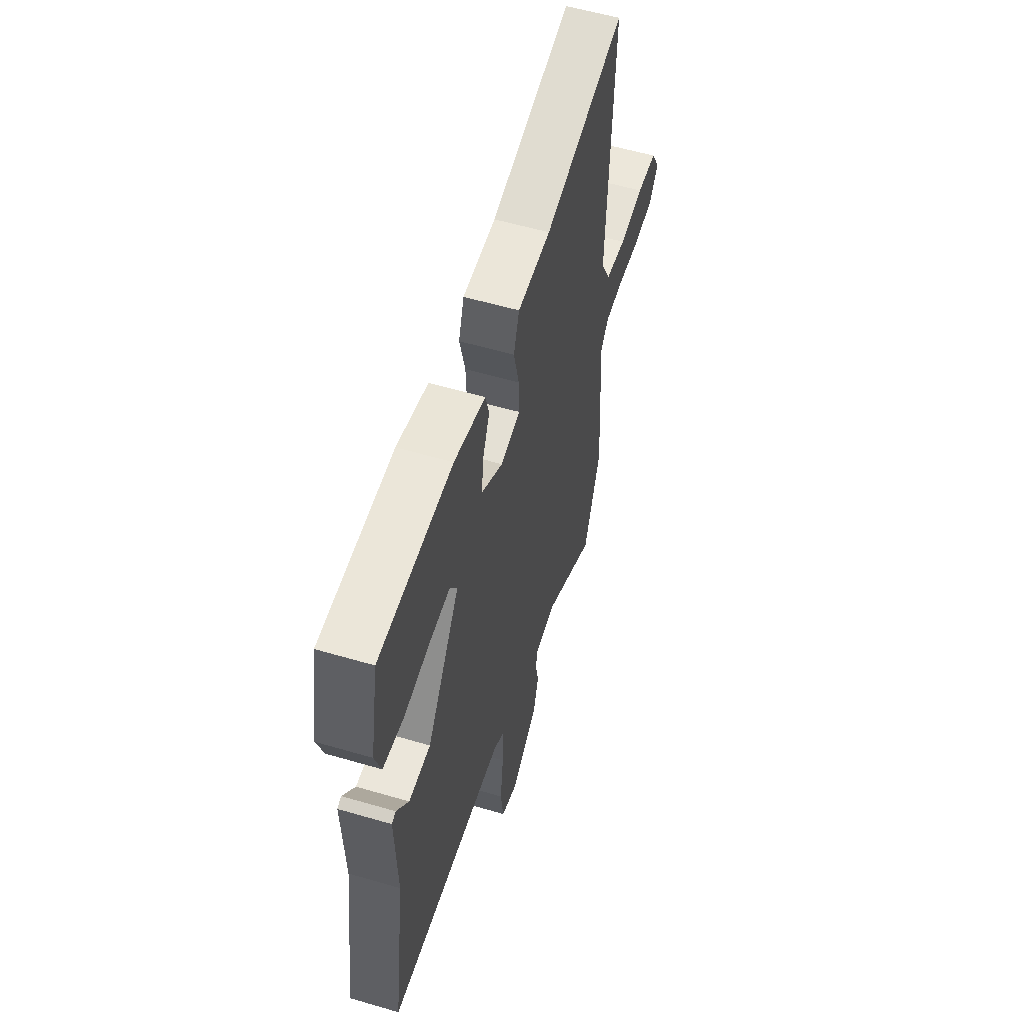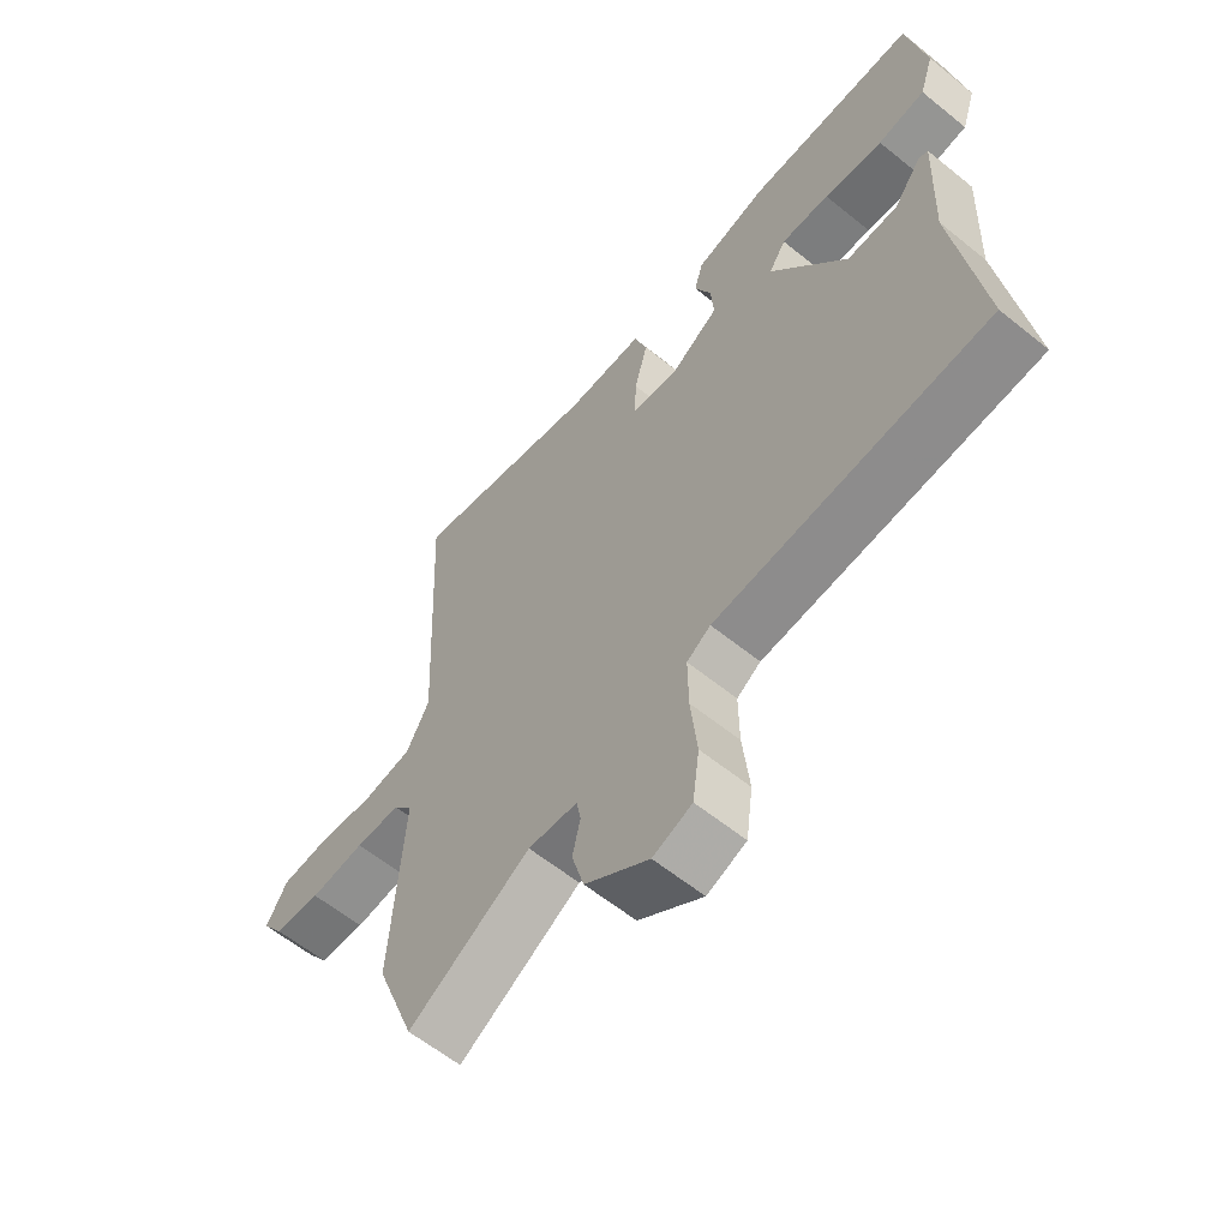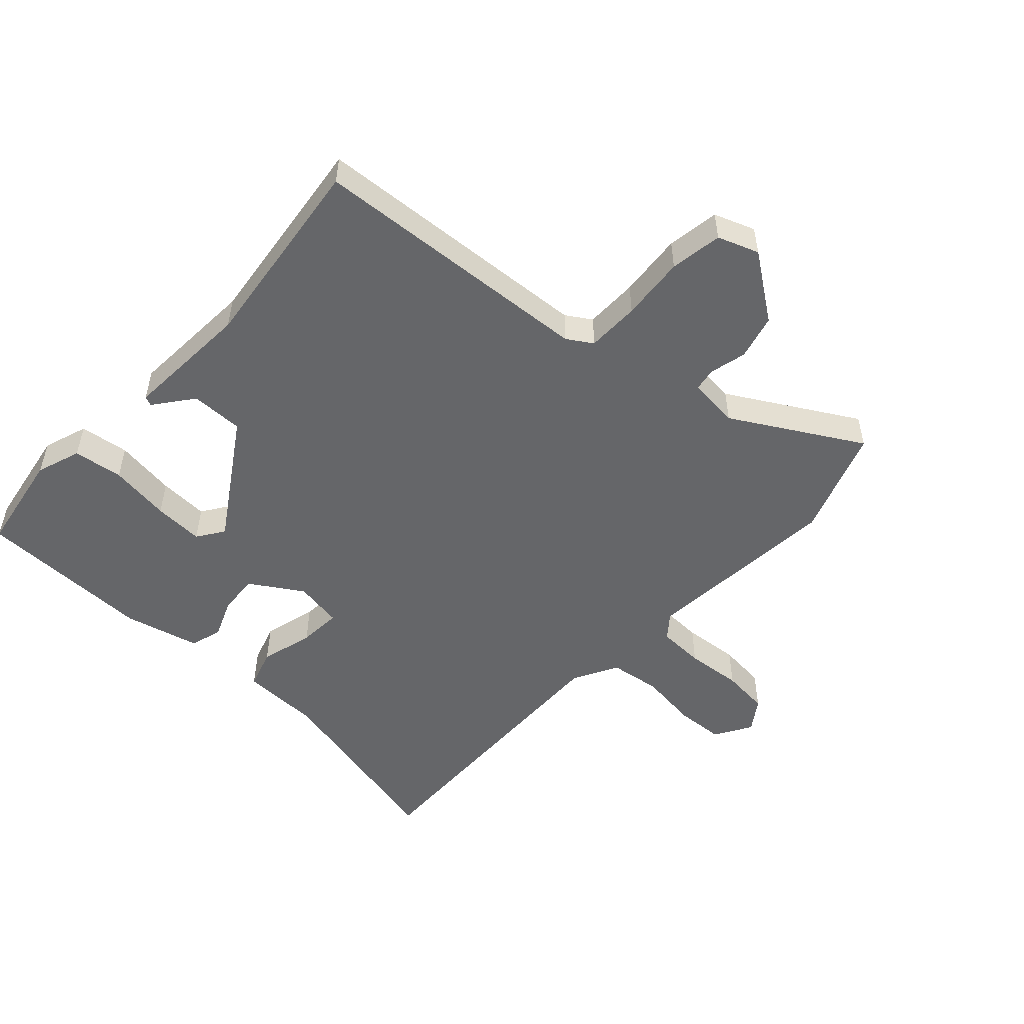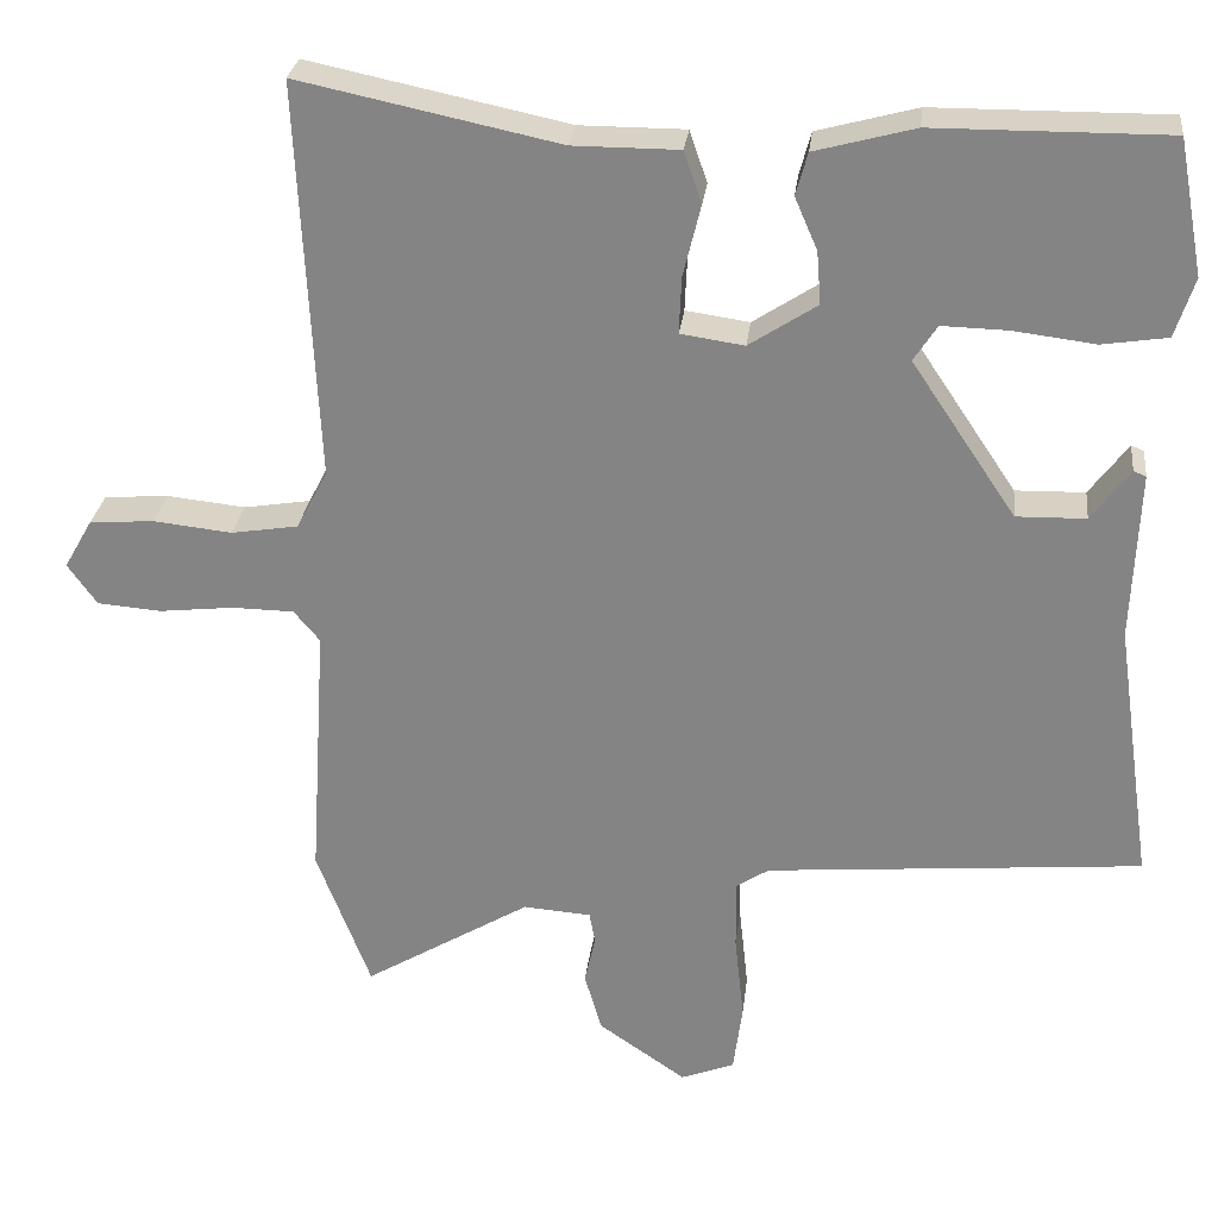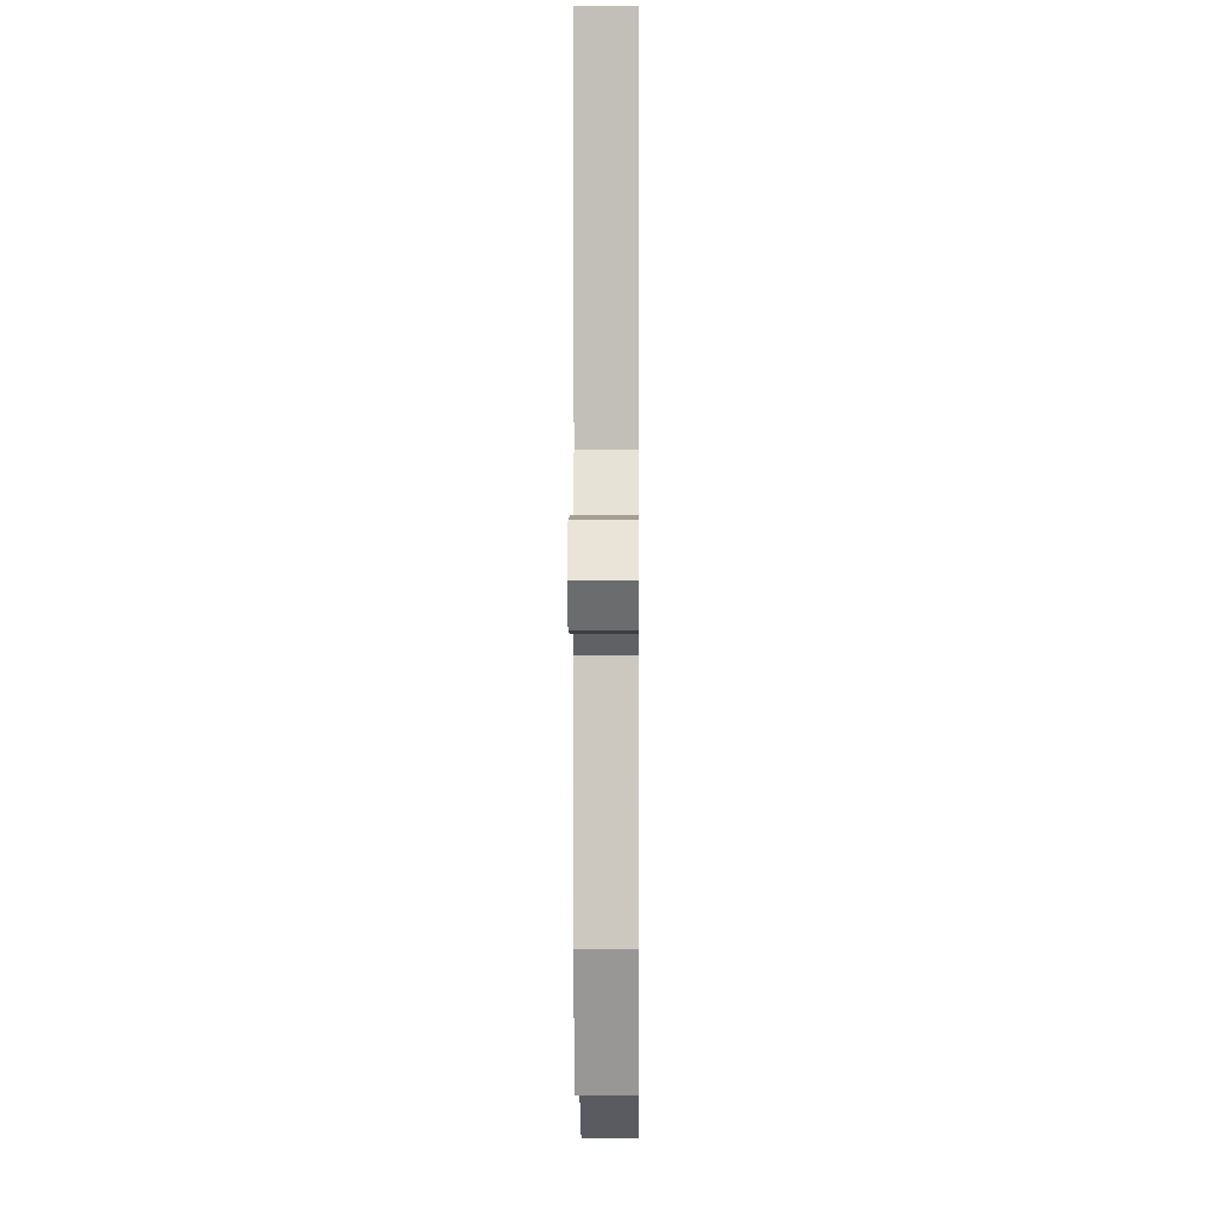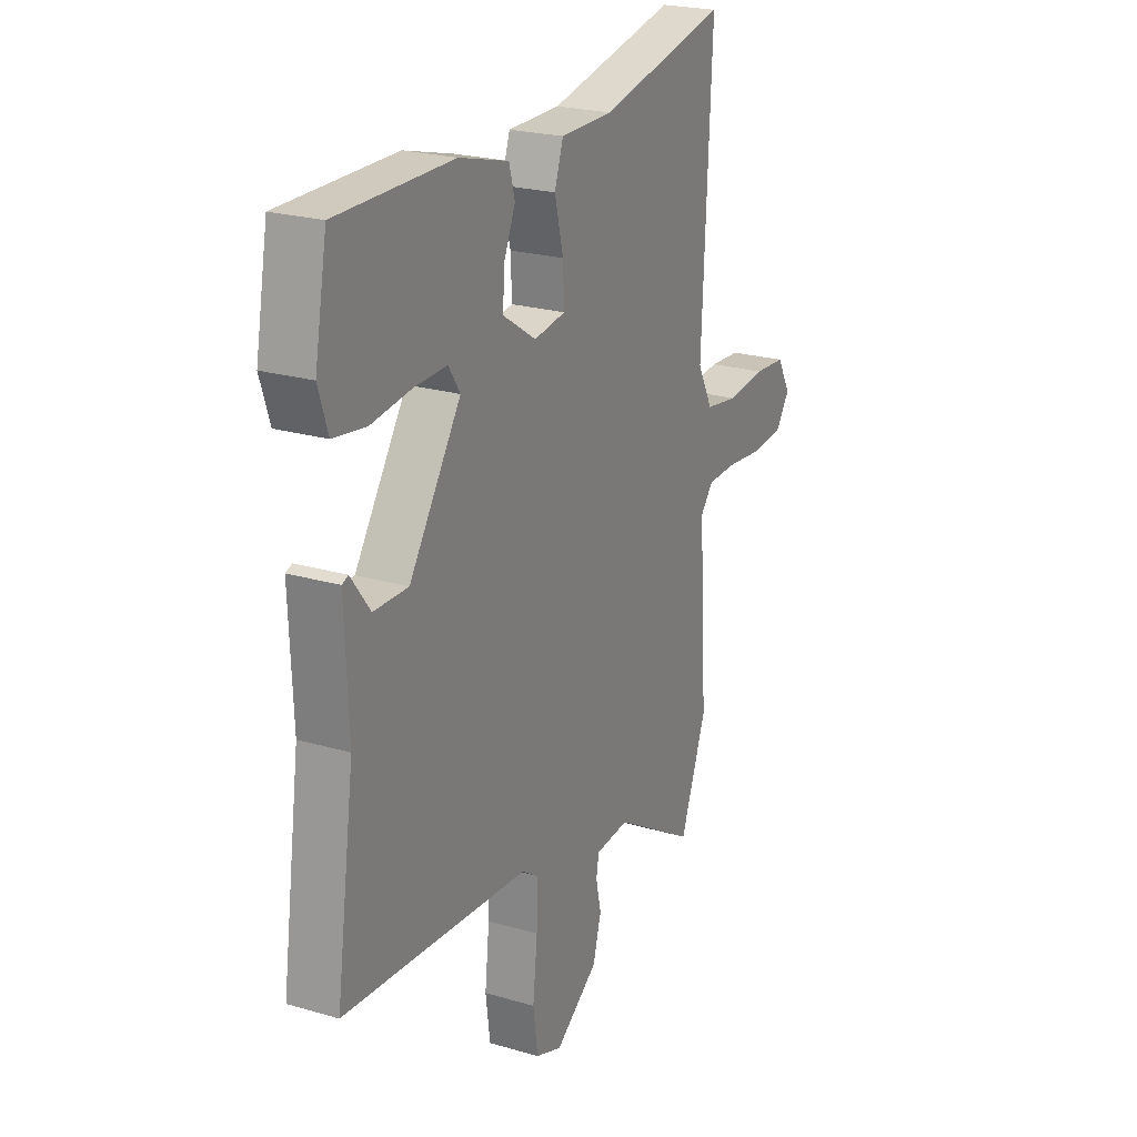
<metadata>
{"format":"obj","ext":"obj","renderer":"f3d","projection":"perspective","resolution":1024,"background":"white","views":[{"elev":57.0,"azim":107.0,"up":"+Z"},{"elev":-60.2,"azim":50.3,"up":"+Z"},{"elev":-51.9,"azim":136.1,"up":"+Y"},{"elev":27.6,"azim":6.6,"up":"+Z"},{"elev":0.9,"azim":-89.5,"up":"+Z"},{"elev":23.2,"azim":116.3,"up":"+Z"}]}
</metadata>
<code>
v -0.492 0.07 0.524
v -0.182 0.07 0.459
v -0.056 0.07 0.459
v -0.035 0.07 0.397
v -0.056 0.07 0.312
v -0.059 0.07 0.244
v 0.017 0.07 0.233
v 0.098 0.07 0.286
v 0.093 0.07 0.349
v 0.066 0.07 0.411
v 0.08 0.07 0.462
v 0.199 0.07 0.494
v 0.477 0.07 0.496
v 0.507 0.07 0.336
v 0.484 0.07 0.265
v 0.406 0.07 0.253
v 0.309 0.07 0.265
v 0.23 0.07 0.267
v 0.202 0.07 0.224
v 0.327 0.07 0.038
v 0.41 0.07 0.04
v 0.456 0.07 0.102
v 0.471 0.07 0.096
v 0.463 0.07 -0.106
v 0.508 0.07 -0.419
v 0.059 0.07 -0.458
v 0.02 0.07 -0.484
v 0.021 0.07 -0.568
v 0.032 0.07 -0.67
v 0.021 0.07 -0.753
v -0.043 0.07 -0.778
v -0.148 0.07 -0.706
v -0.168 0.07 -0.635
v -0.155 0.07 -0.577
v -0.162 0.07 -0.54
v -0.243 0.07 -0.534
v -0.442 0.07 -0.654
v -0.506 0.07 -0.485
v -0.486 0.07 -0.172
v -0.517 0.07 -0.135
v -0.591 0.07 -0.134
v -0.68 0.07 -0.144
v -0.756 0.07 -0.138
v -0.791 0.07 -0.089
v -0.757 0.07 -0.03
v -0.68 0.07 -0.024
v -0.586 0.07 -0.034
v -0.506 0.07 -0.021
v -0.469 0.07 0.05
v -0.492 0 0.524
v -0.182 0 0.459
v -0.056 0 0.459
v -0.035 0 0.397
v -0.056 0 0.312
v -0.059 0 0.244
v 0.017 0 0.233
v 0.098 0 0.286
v 0.093 0 0.349
v 0.066 0 0.411
v 0.08 0 0.462
v 0.199 0 0.494
v 0.477 0 0.496
v 0.507 0 0.336
v 0.484 0 0.265
v 0.406 0 0.253
v 0.309 0 0.265
v 0.23 0 0.267
v 0.202 0 0.224
v 0.327 0 0.038
v 0.41 0 0.04
v 0.456 0 0.102
v 0.471 0 0.096
v 0.463 0 -0.106
v 0.508 0 -0.419
v 0.059 0 -0.458
v 0.02 0 -0.484
v 0.021 0 -0.568
v 0.032 0 -0.67
v 0.021 0 -0.753
v -0.043 0 -0.778
v -0.148 0 -0.706
v -0.168 0 -0.635
v -0.155 0 -0.577
v -0.162 0 -0.54
v -0.243 0 -0.534
v -0.442 0 -0.654
v -0.506 0 -0.485
v -0.486 0 -0.172
v -0.517 0 -0.135
v -0.591 0 -0.134
v -0.68 0 -0.144
v -0.756 0 -0.138
v -0.791 0 -0.089
v -0.757 0 -0.03
v -0.68 0 -0.024
v -0.586 0 -0.034
v -0.506 0 -0.021
v -0.469 0 0.05
f 45 46 47
f 44 45 47
f 43 44 47
f 42 43 47
f 41 42 47
f 40 41 47 48
f 39 40 48 49
f 38 39 49
f 37 38 49
f 36 37 49
f 32 33 34
f 31 32 34
f 30 31 34
f 29 30 34
f 28 29 34
f 27 28 34 35
f 49 1 2
f 36 49 2
f 35 36 2
f 27 35 2
f 26 27 2
f 21 22 23 24
f 24 25 26
f 21 24 26
f 20 21 26
f 15 16 17
f 14 15 17
f 13 14 17
f 12 13 17
f 11 12 17
f 10 11 17
f 9 10 17
f 8 9 17 18
f 7 8 18 19
f 2 3 4 5
f 2 5 6
f 26 2 6
f 7 19 20 26
f 6 7 26
f 96 95 94
f 96 94 93
f 96 93 92
f 96 92 91
f 96 91 90
f 97 96 90 89
f 98 97 89 88
f 98 88 87
f 98 87 86
f 98 86 85
f 83 82 81
f 83 81 80
f 83 80 79
f 83 79 78
f 83 78 77
f 84 83 77 76
f 51 50 98
f 51 98 85
f 51 85 84
f 51 84 76
f 51 76 75
f 73 72 71 70
f 75 74 73
f 75 73 70
f 75 70 69
f 66 65 64
f 66 64 63
f 66 63 62
f 66 62 61
f 66 61 60
f 66 60 59
f 66 59 58
f 67 66 58 57
f 68 67 57 56
f 54 53 52 51
f 55 54 51
f 55 51 75
f 75 69 68 56
f 75 56 55
f 1 50 51 2
f 2 51 52 3
f 3 52 53 4
f 4 53 54 5
f 5 54 55 6
f 6 55 56 7
f 7 56 57 8
f 8 57 58 9
f 9 58 59 10
f 10 59 60 11
f 11 60 61 12
f 12 61 62 13
f 13 62 63 14
f 14 63 64 15
f 15 64 65 16
f 16 65 66 17
f 17 66 67 18
f 18 67 68 19
f 19 68 69 20
f 20 69 70 21
f 21 70 71 22
f 22 71 72 23
f 23 72 73 24
f 24 73 74 25
f 25 74 75 26
f 26 75 76 27
f 27 76 77 28
f 28 77 78 29
f 29 78 79 30
f 30 79 80 31
f 31 80 81 32
f 32 81 82 33
f 33 82 83 34
f 34 83 84 35
f 35 84 85 36
f 36 85 86 37
f 37 86 87 38
f 38 87 88 39
f 39 88 89 40
f 40 89 90 41
f 41 90 91 42
f 42 91 92 43
f 43 92 93 44
f 44 93 94 45
f 45 94 95 46
f 46 95 96 47
f 47 96 97 48
f 48 97 98 49
f 49 98 50 1

</code>
